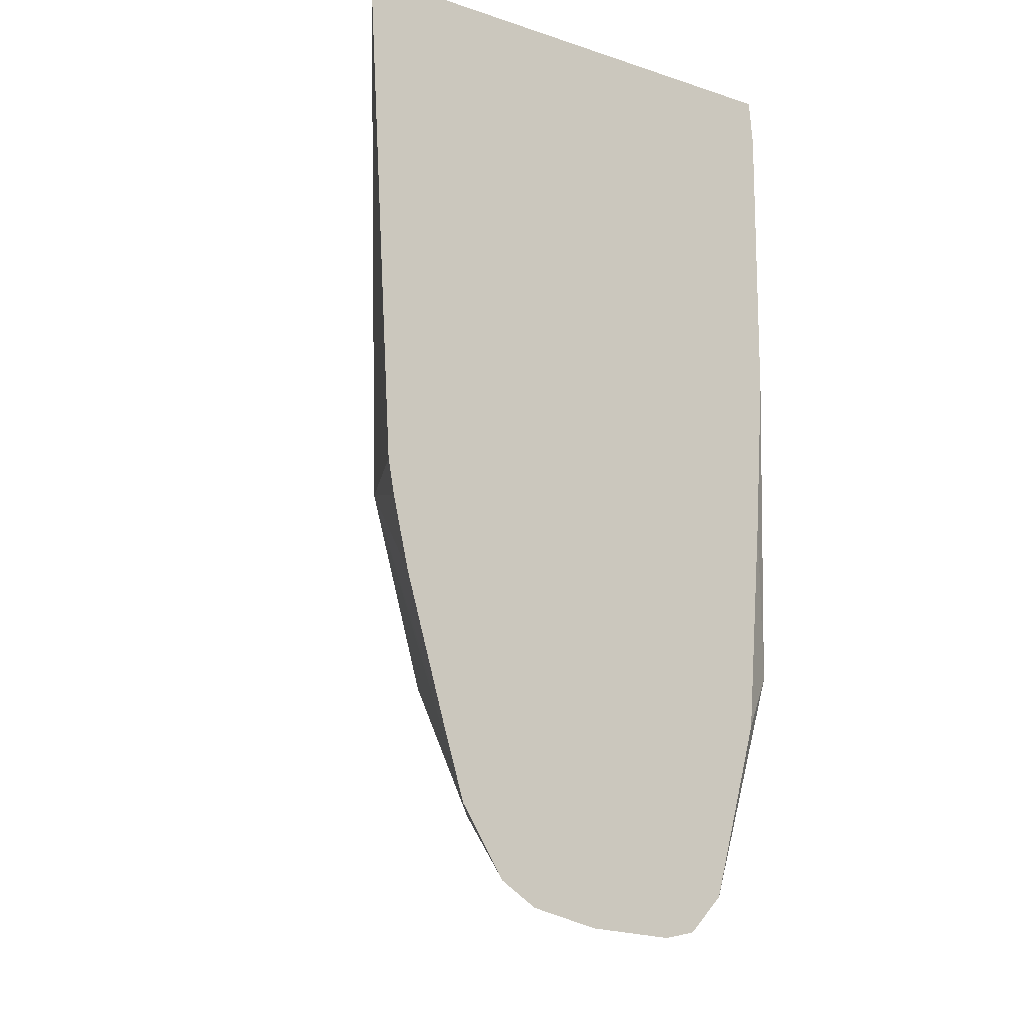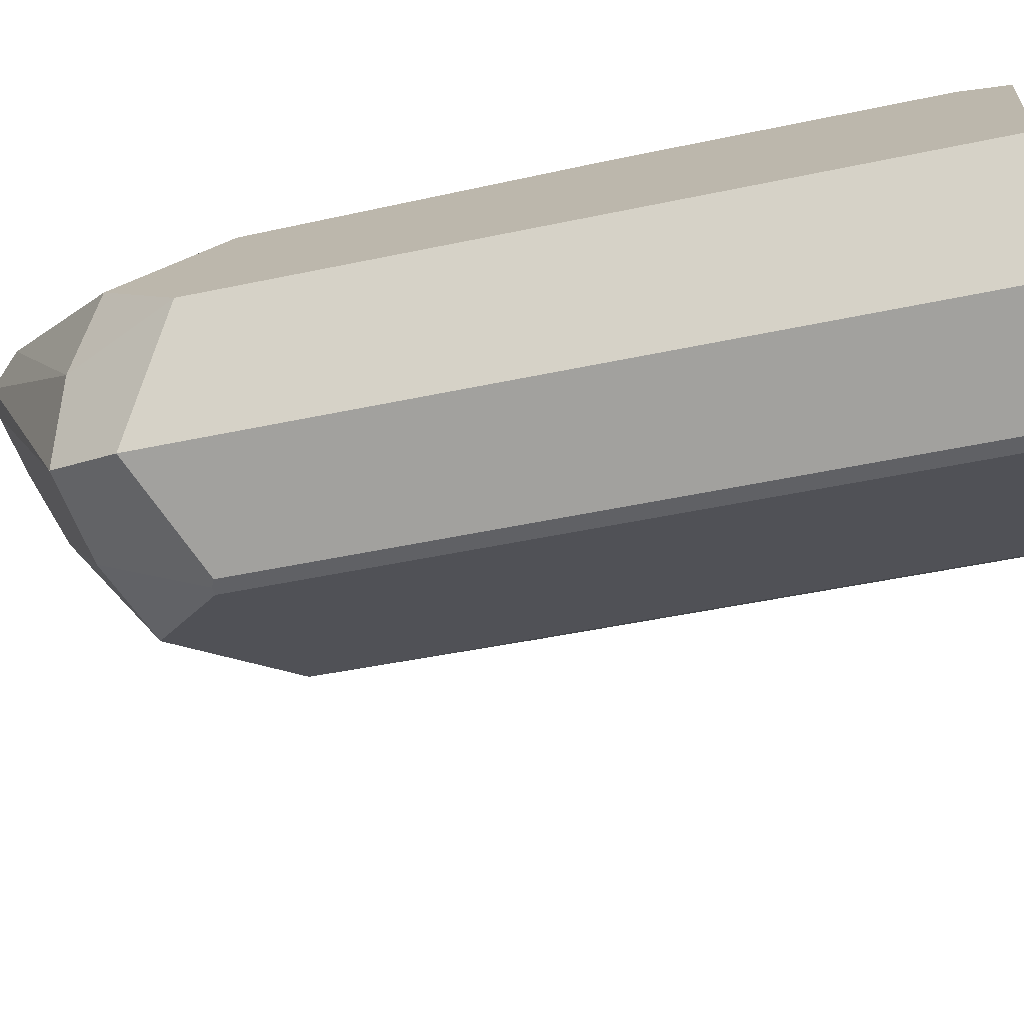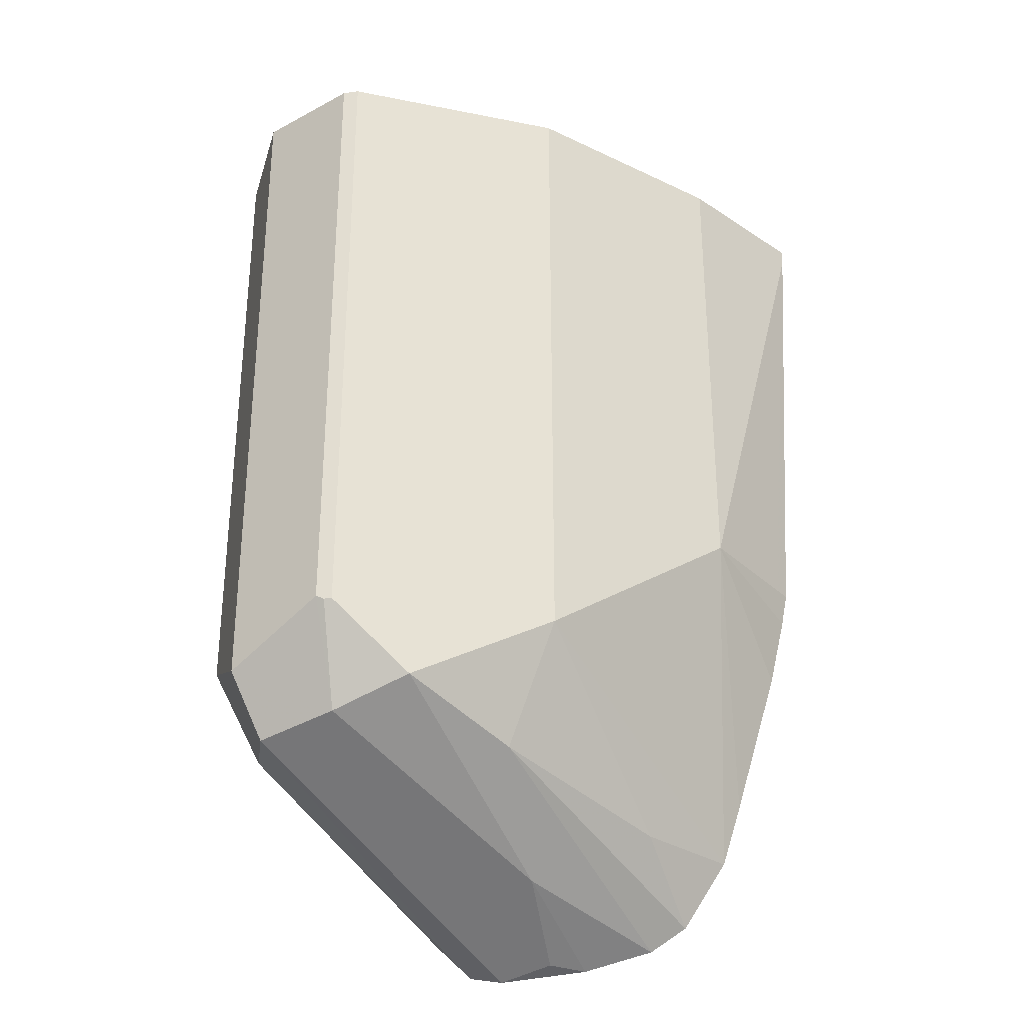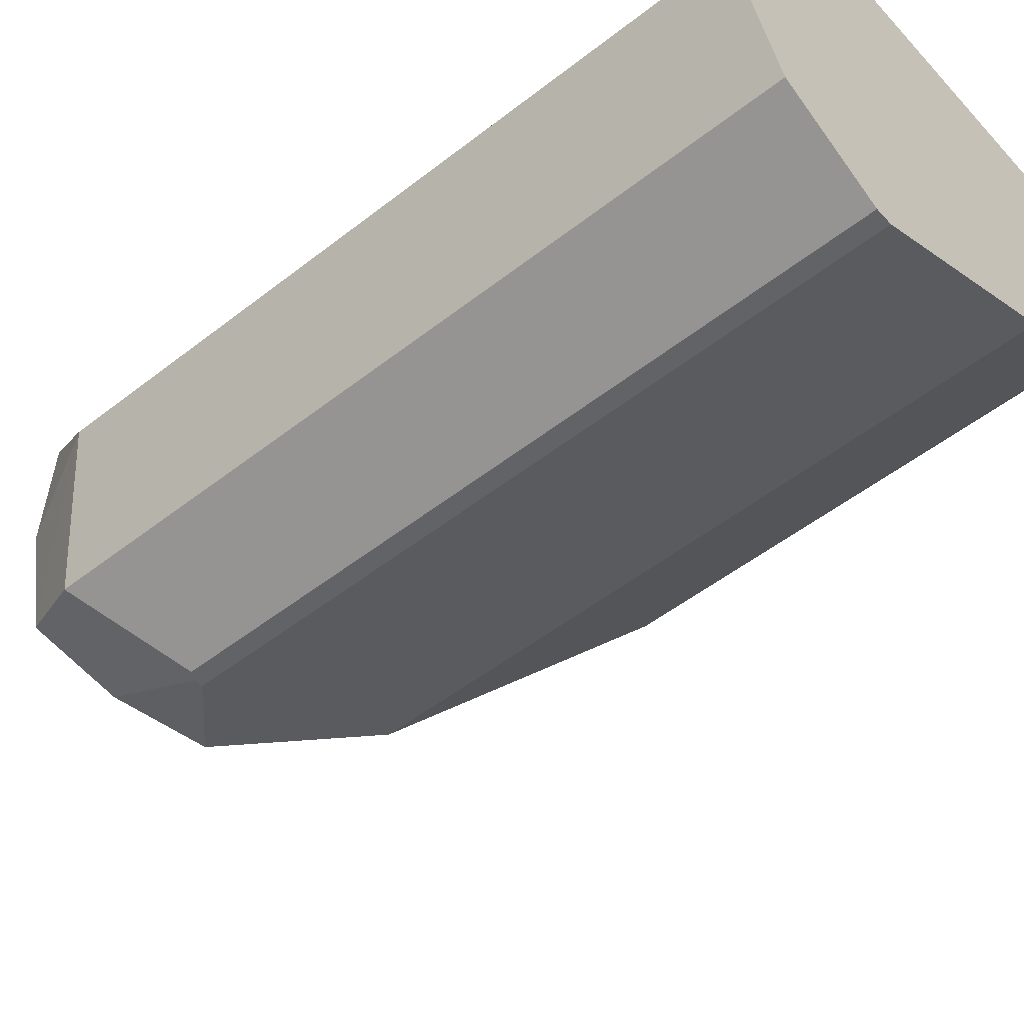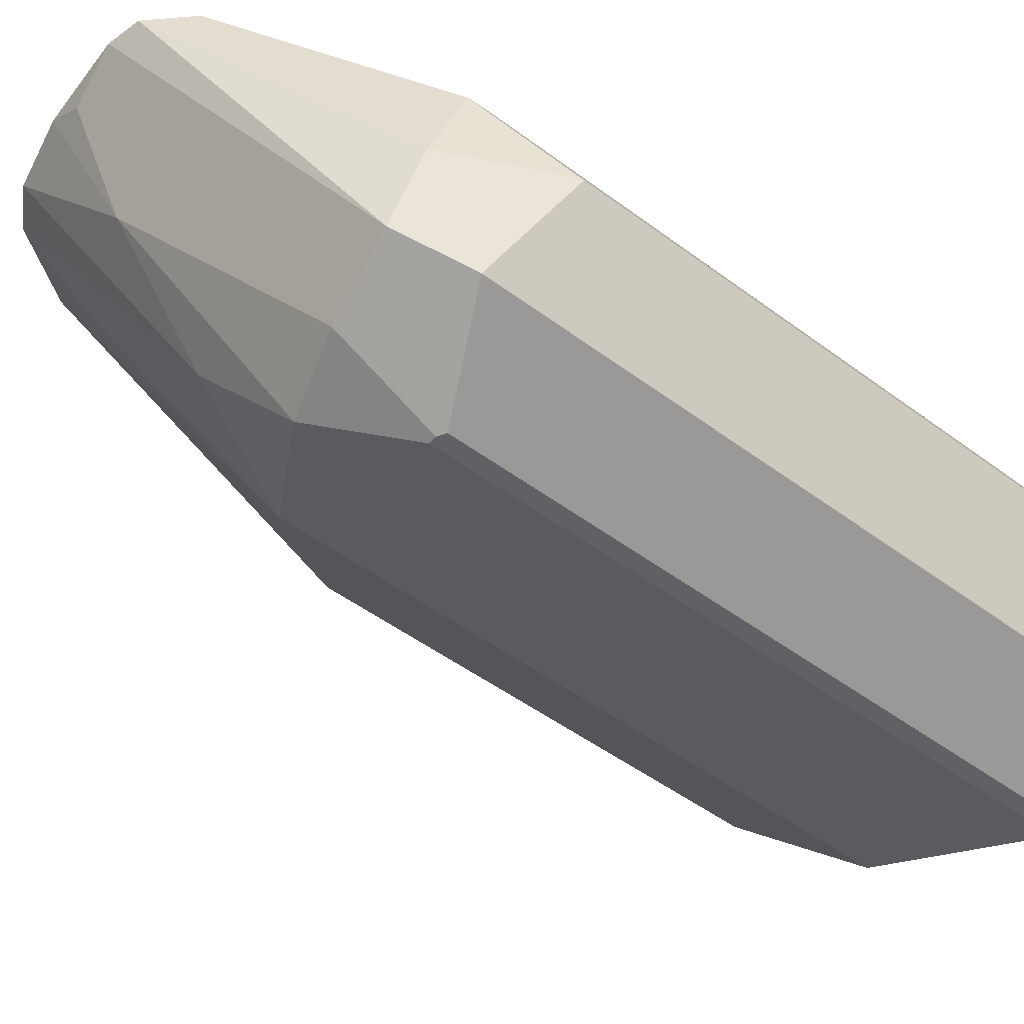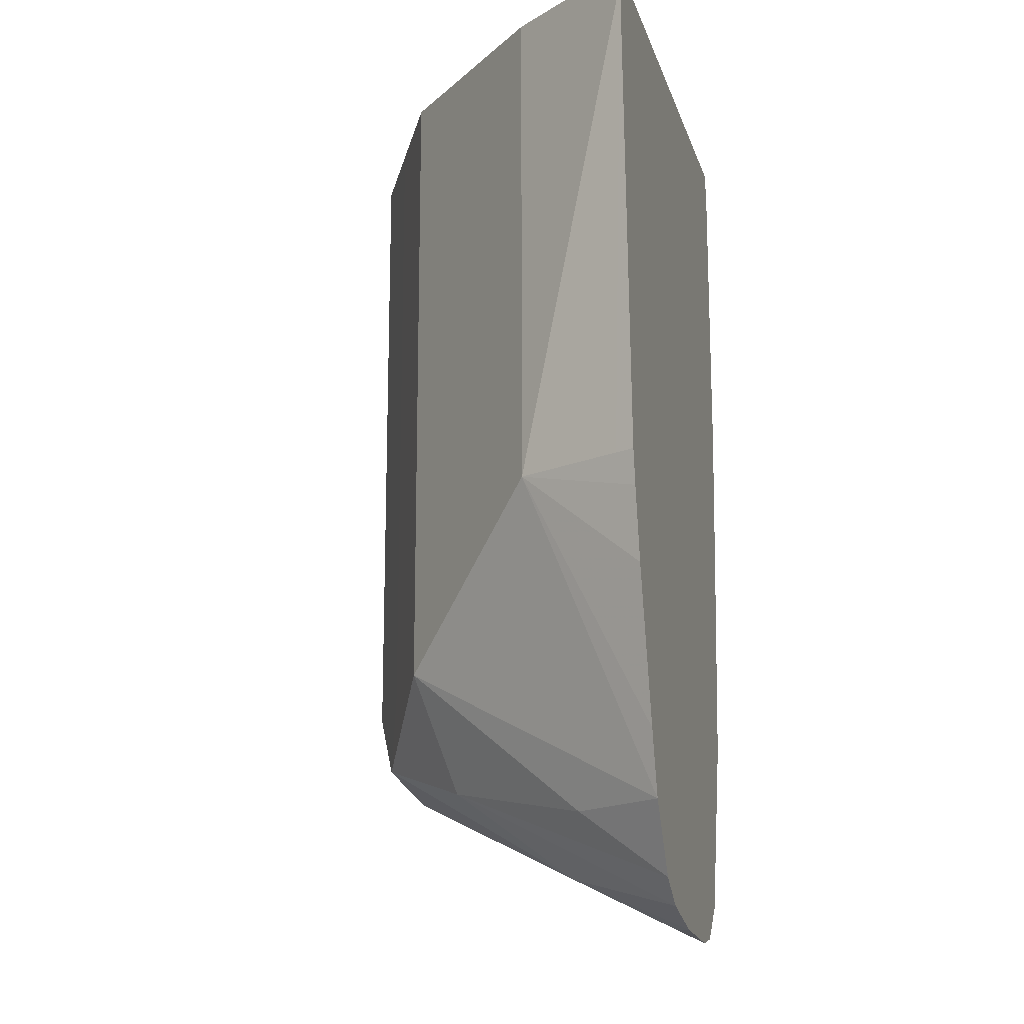
<metadata>
{"format":"obj","ext":"obj","renderer":"f3d","projection":"perspective","resolution":1024,"background":"white","views":[{"elev":-14.4,"azim":-35.8,"up":"+Y"},{"elev":-47.2,"azim":103.6,"up":"+Z"},{"elev":-31.3,"azim":-169.3,"up":"+Y"},{"elev":-51.0,"azim":130.5,"up":"+Z"},{"elev":-48.6,"azim":50.2,"up":"+Z"},{"elev":-16.1,"azim":-75.2,"up":"+Y"}]}
</metadata>
<code>
v -0.03056 -0.1053 0.0764
v -0.03566 -0.1053 0.06621
v -0.04021 -0.1053 0.09569
v -0.03056 -0.1681 0.0764
v -0.04506 -0.1053 0.06151
v -0.03566 -0.1732 0.06621
v -0.04075 -0.1053 0.09677
v -0.04164 -0.1096 0.09856
v -0.04164 -0.1375 0.09856
v -0.03438 -0.1757 0.08404
v -0.03566 -0.1783 0.0764
v -0.0382 -0.1795 0.06876
v -0.04662 -0.1053 0.06151
v -0.04506 -0.1685 0.06151
v -0.04584 -0.1783 0.06621
v -0.04206 -0.1053 0.09856
v -0.04265 -0.1528 0.09856
v -0.04075 -0.1681 0.09677
v -0.04913 -0.1904 0.09856
v -0.05257 -0.1938 0.09856
v -0.05577 -0.1944 0.09856
v -0.05603 -0.1053 0.06621
v -0.04662 -0.1688 0.06151
v -0.04584 -0.1688 0.06151
v -0.06112 -0.1884 0.08658
v -0.05348 -0.1757 0.06494
v -0.09016 -0.1053 0.09856
v -0.04432 -0.1734 0.09856
v -0.06441 -0.1938 0.09856
v -0.06112 -0.1935 0.09677
v -0.06513 -0.1053 0.07077
v -0.05603 -0.1681 0.06621
v -0.0712 -0.1922 0.09856
v -0.06112 -0.1795 0.07449
v -0.06621 -0.1681 0.07131
v -0.08149 -0.1053 0.08658
v -0.09016 -0.107 0.09856
v -0.06621 -0.1053 0.07131
v -0.07477 -0.1899 0.09856
v -0.07257 -0.1834 0.08977
v -0.07905 -0.1834 0.09856
v -0.08149 -0.1528 0.08658
v -0.08658 -0.1528 0.09677
v -0.08747 -0.1528 0.09856
v -0.08098 -0.1772 0.09856
v -0.08526 -0.1629 0.09856
v -0.08685 -0.1561 0.09856
f 25 29 33
f 17 28 18
f 25 30 29
f 23 26 32
f 23 24 26
f 22 32 31
f 21 30 25
f 21 29 30
f 18 28 19
f 13 32 22
f 15 25 26
f 15 21 25
f 14 15 24
f 13 23 32
f 12 21 15
f 12 20 21
f 11 20 12
f 11 19 20
f 10 19 11
f 15 26 24
f 25 33 34
f 35 41 42
f 26 35 32
f 10 18 19
f 43 47 44
f 42 47 43
f 42 46 47
f 42 45 46
f 41 45 42
f 39 41 40
f 37 43 44
f 37 42 43
f 25 34 26
f 35 36 38
f 35 40 41
f 34 40 35
f 34 39 40
f 33 39 34
f 31 35 38
f 31 32 35
f 27 42 37
f 27 36 42
f 26 34 35
f 35 42 36
f 9 18 10
f 5 14 24
f 8 17 9
f 3 10 4
f 3 9 10
f 3 8 9
f 3 7 8
f 2 14 5
f 2 6 14
f 1 6 2
f 1 4 6
f 1 3 4
f 1 7 3
f 1 16 7
f 1 27 16
f 1 36 27
f 1 31 38
f 1 22 31
f 1 13 22
f 1 5 13
f 1 2 5
f 9 17 18
f 4 10 11
f 4 11 12
f 1 38 36
f 5 24 23
f 8 28 17
f 4 12 6
f 8 19 28
f 8 20 19
f 8 29 21
f 8 33 29
f 8 39 33
f 8 41 39
f 8 45 41
f 8 21 20
f 8 47 46
f 8 44 47
f 8 37 44
f 8 27 37
f 8 16 27
f 7 16 8
f 6 15 14
f 5 23 13
f 8 46 45
f 6 12 15

</code>
